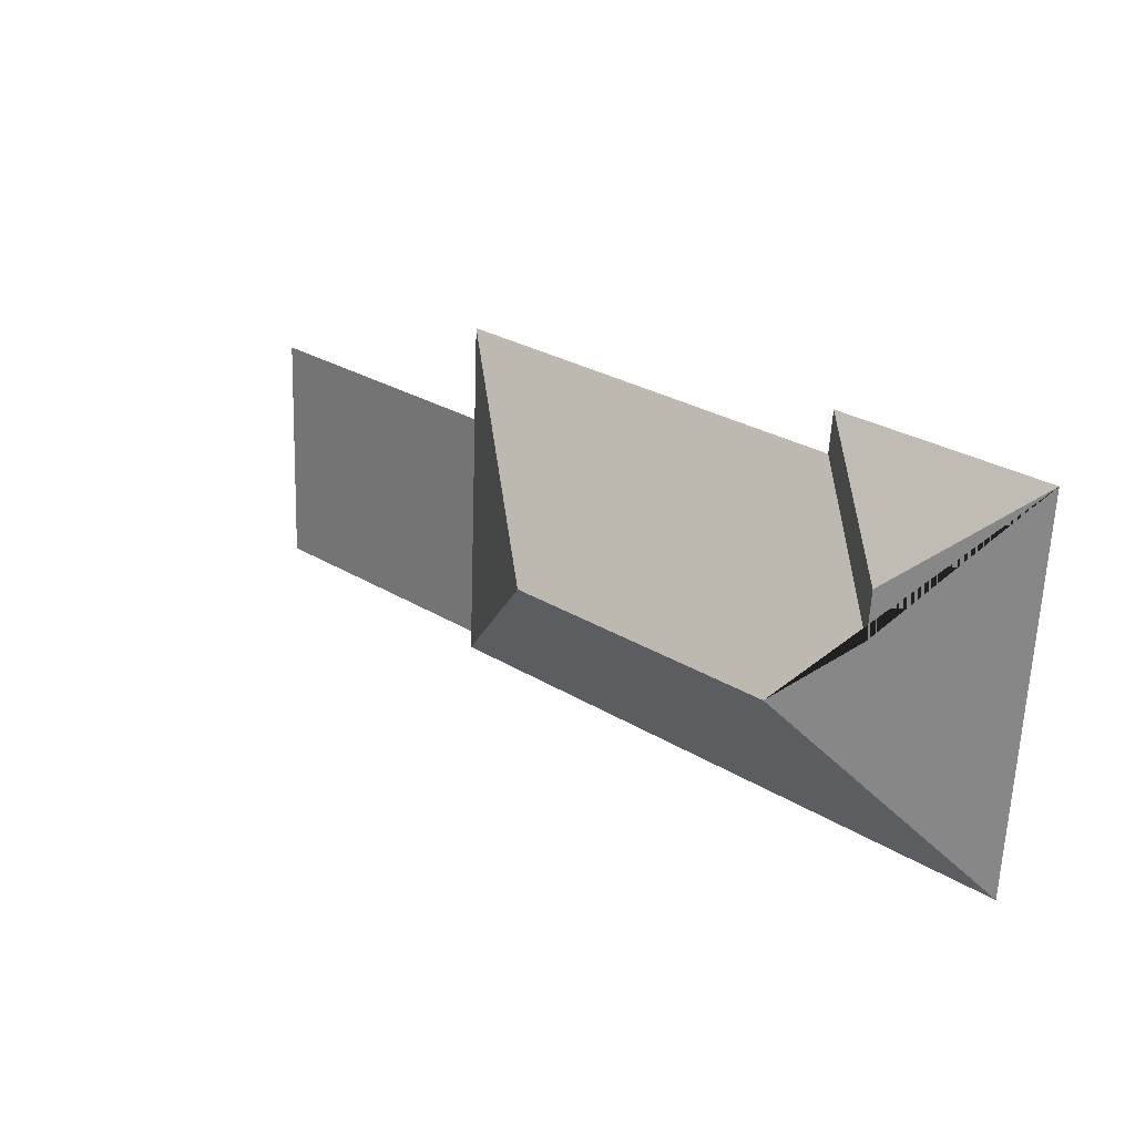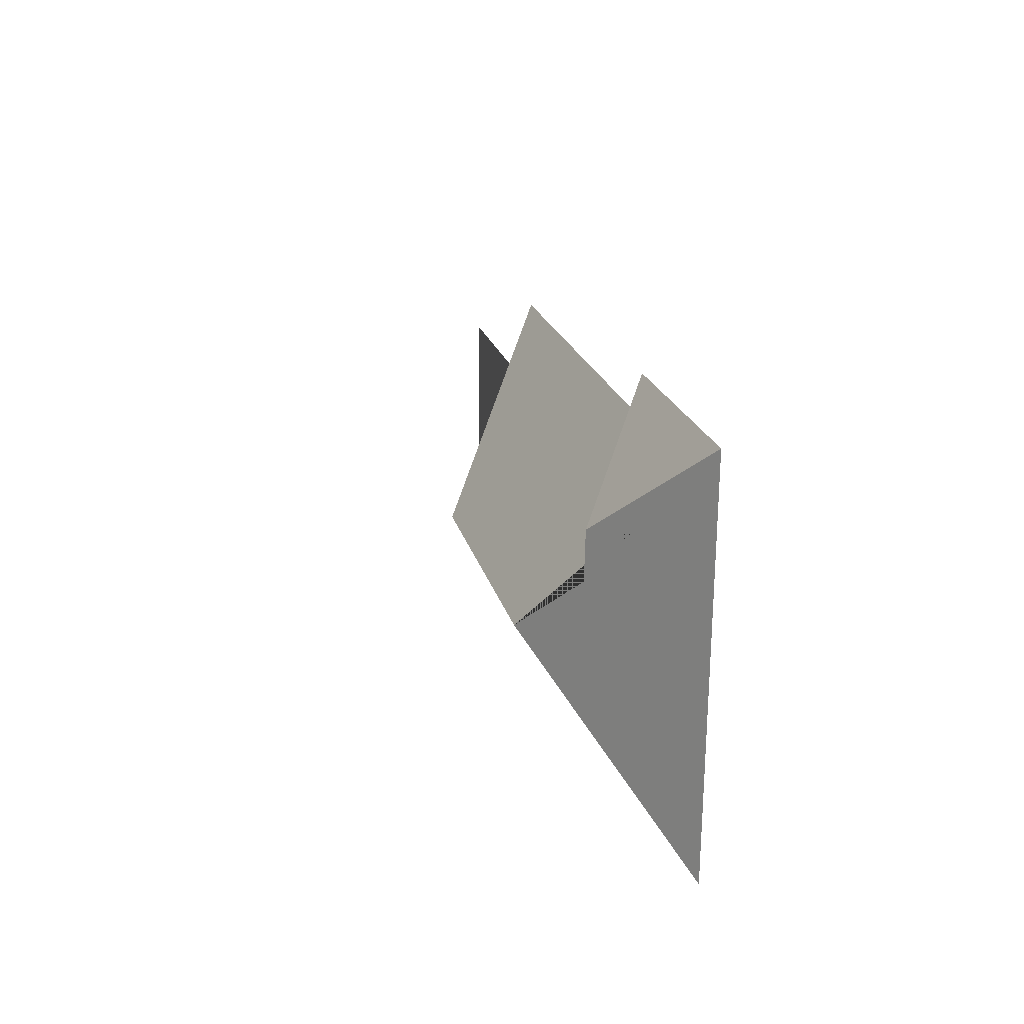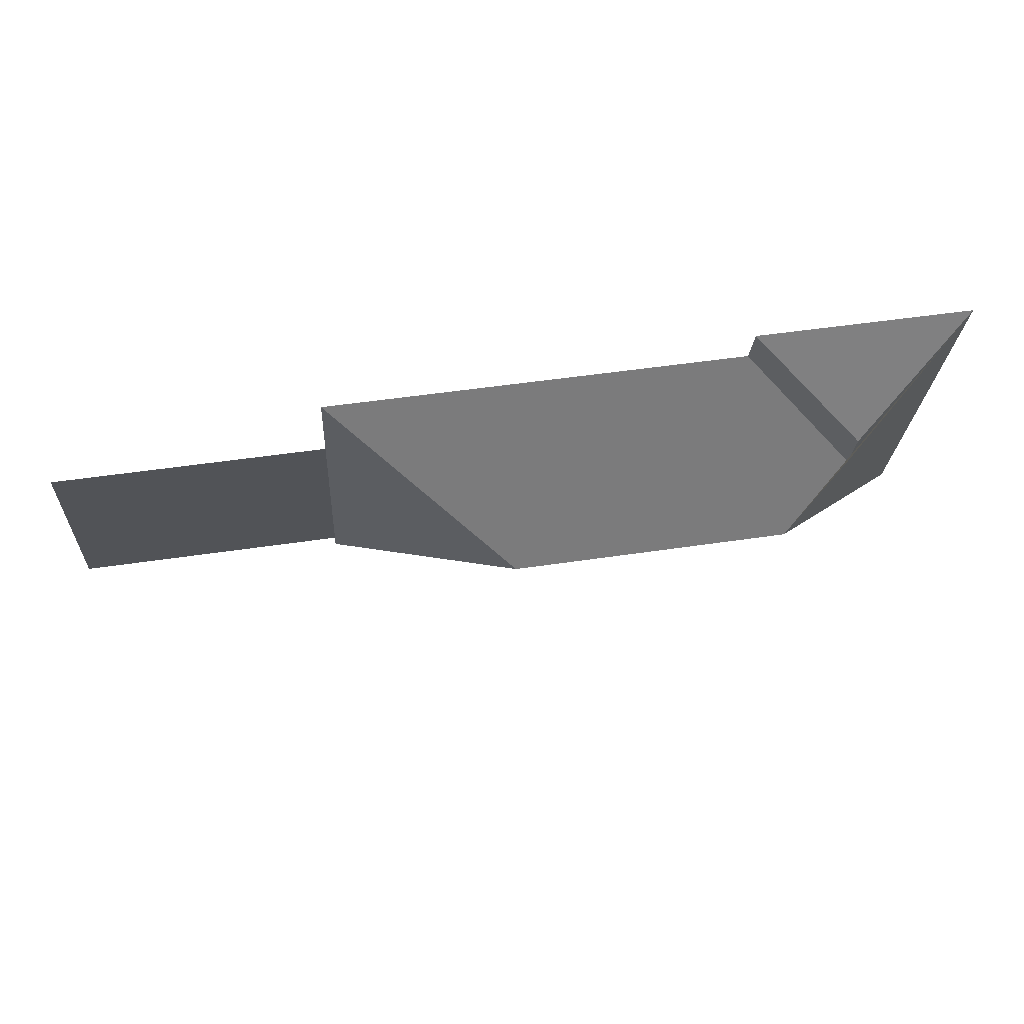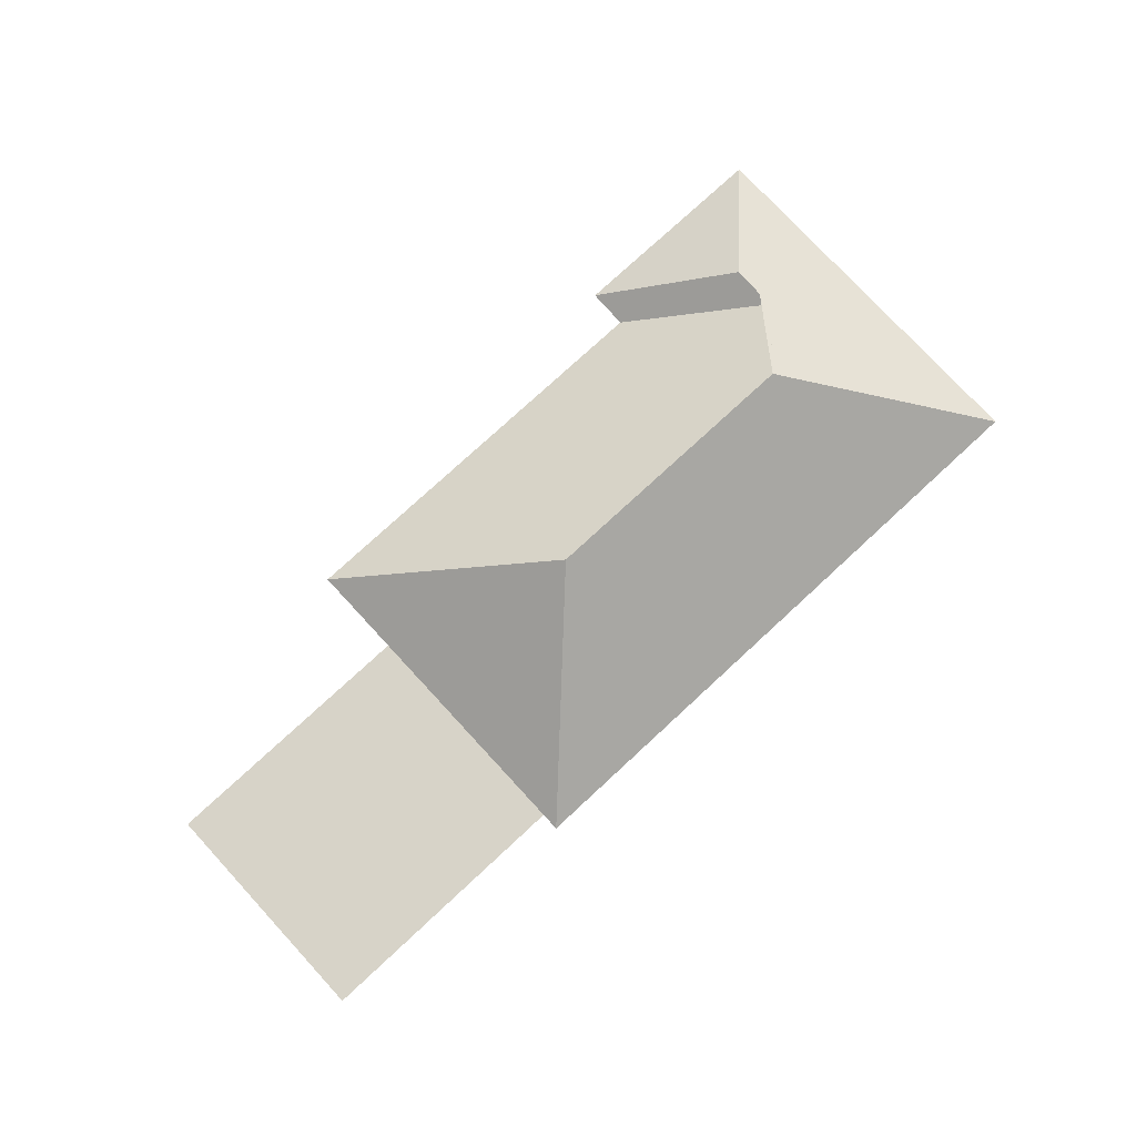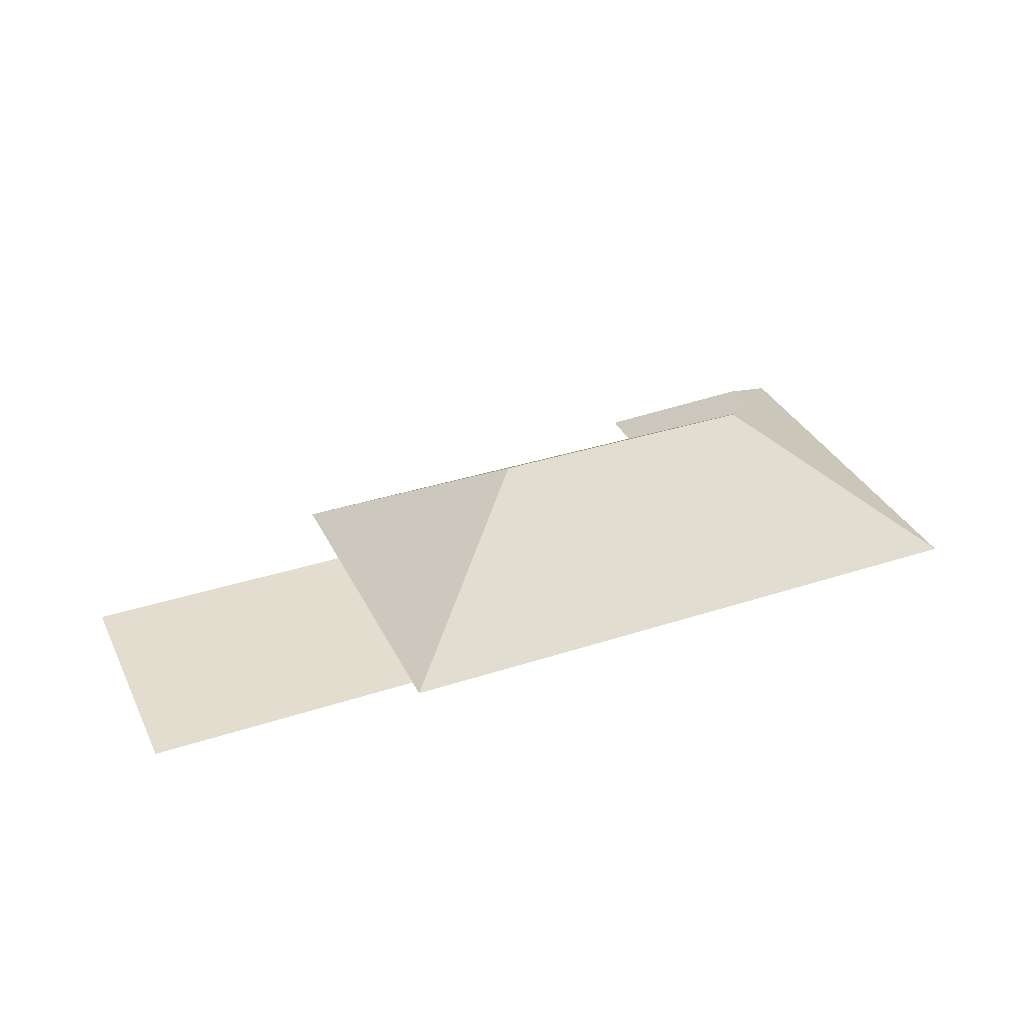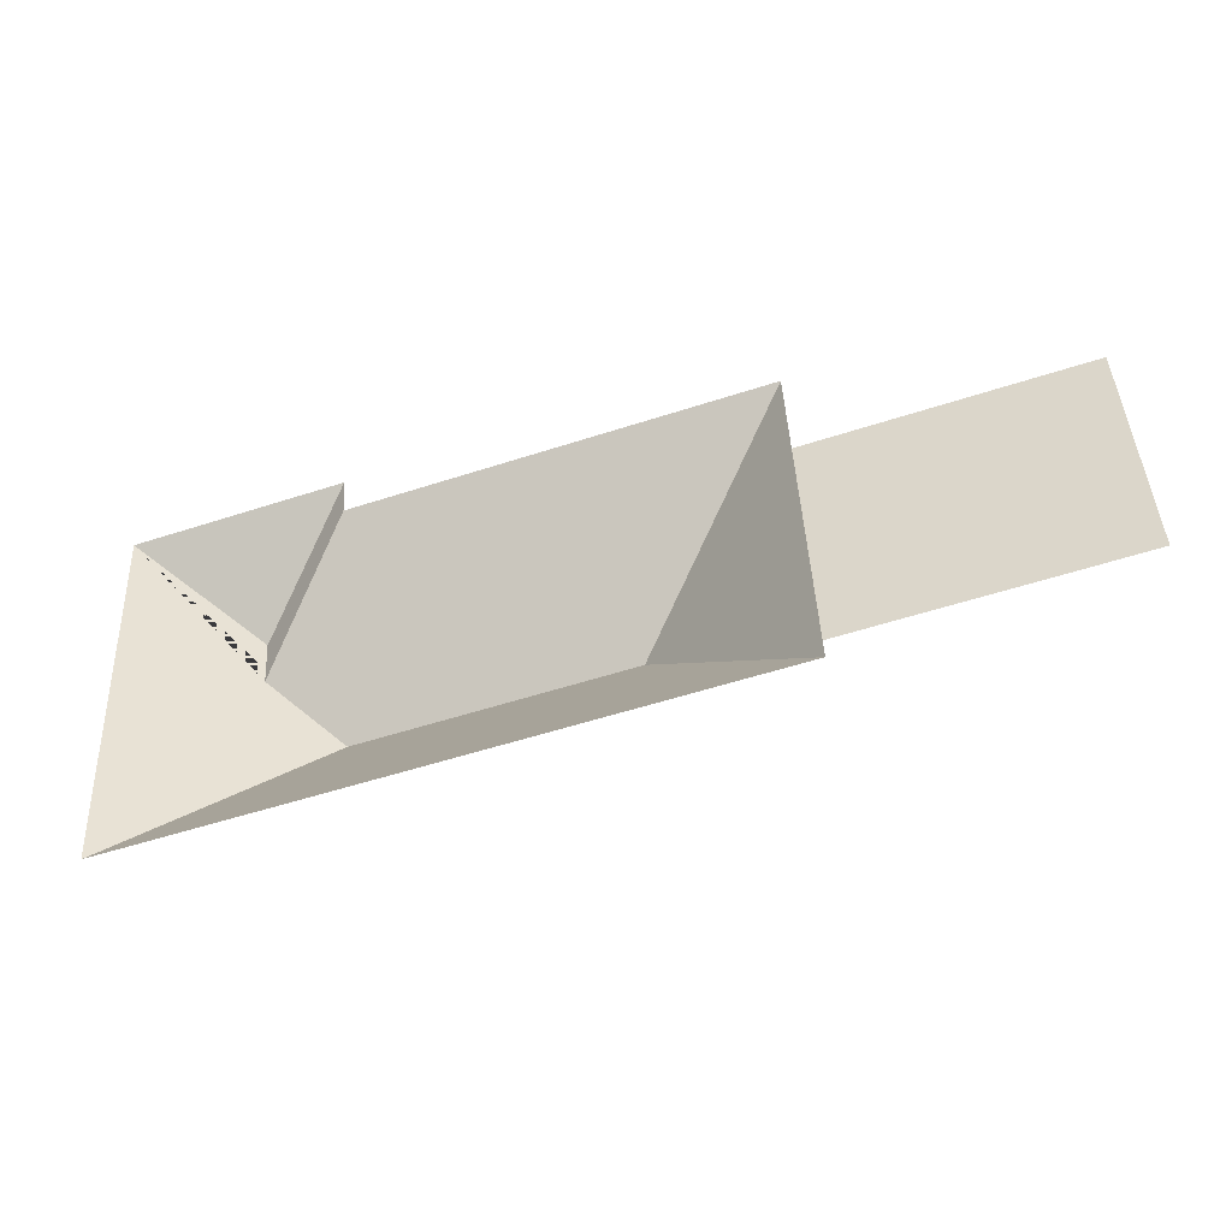
<metadata>
{"format":"obj","ext":"obj","renderer":"f3d","projection":"perspective","resolution":1024,"background":"white","views":[{"elev":24.8,"azim":-138.0,"up":"+Z"},{"elev":17.7,"azim":-103.0,"up":"+Z"},{"elev":67.7,"azim":171.1,"up":"+Z"},{"elev":77.0,"azim":134.6,"up":"+Y"},{"elev":34.8,"azim":153.8,"up":"+Y"},{"elev":-46.3,"azim":18.8,"up":"+Z"}]}
</metadata>
<code>
o CG10_500_048067_0046_roof
v 541.3 75 -71.5
v 547.6 75 -205.7
v 394.3 75 -212.9
v 394.8 75 -223.4
v 388 75 -78.67
v 385.5 75 -24.87
v 290.1 145 -128
v 149.7 75 -35.99
v 148 75 -12.78
v 130.8 145 -135.5
v 92.64 119.2 -100.9
v 91.01 118.9 -73.94
v 36.57 75 -240.3
v 26.17 75 -18.47
v 541.3 0 -71.5
v 547.6 0 -205.7
v 394.3 0 -212.9
v 394.8 0 -223.4
v 36.57 0 -240.3
v 26.17 0 -18.47
v 148 0 -12.78
v 149.7 0 -35.99
v 385.5 0 -24.87
v 388 0 -78.67
f 14 9 12
f 9 8 11 12
f 14 13 10 11 12
f 10 7 6 8 11
f 6 5 3 4 7
f 4 13 10 7
f 5 1 2 3

</code>
